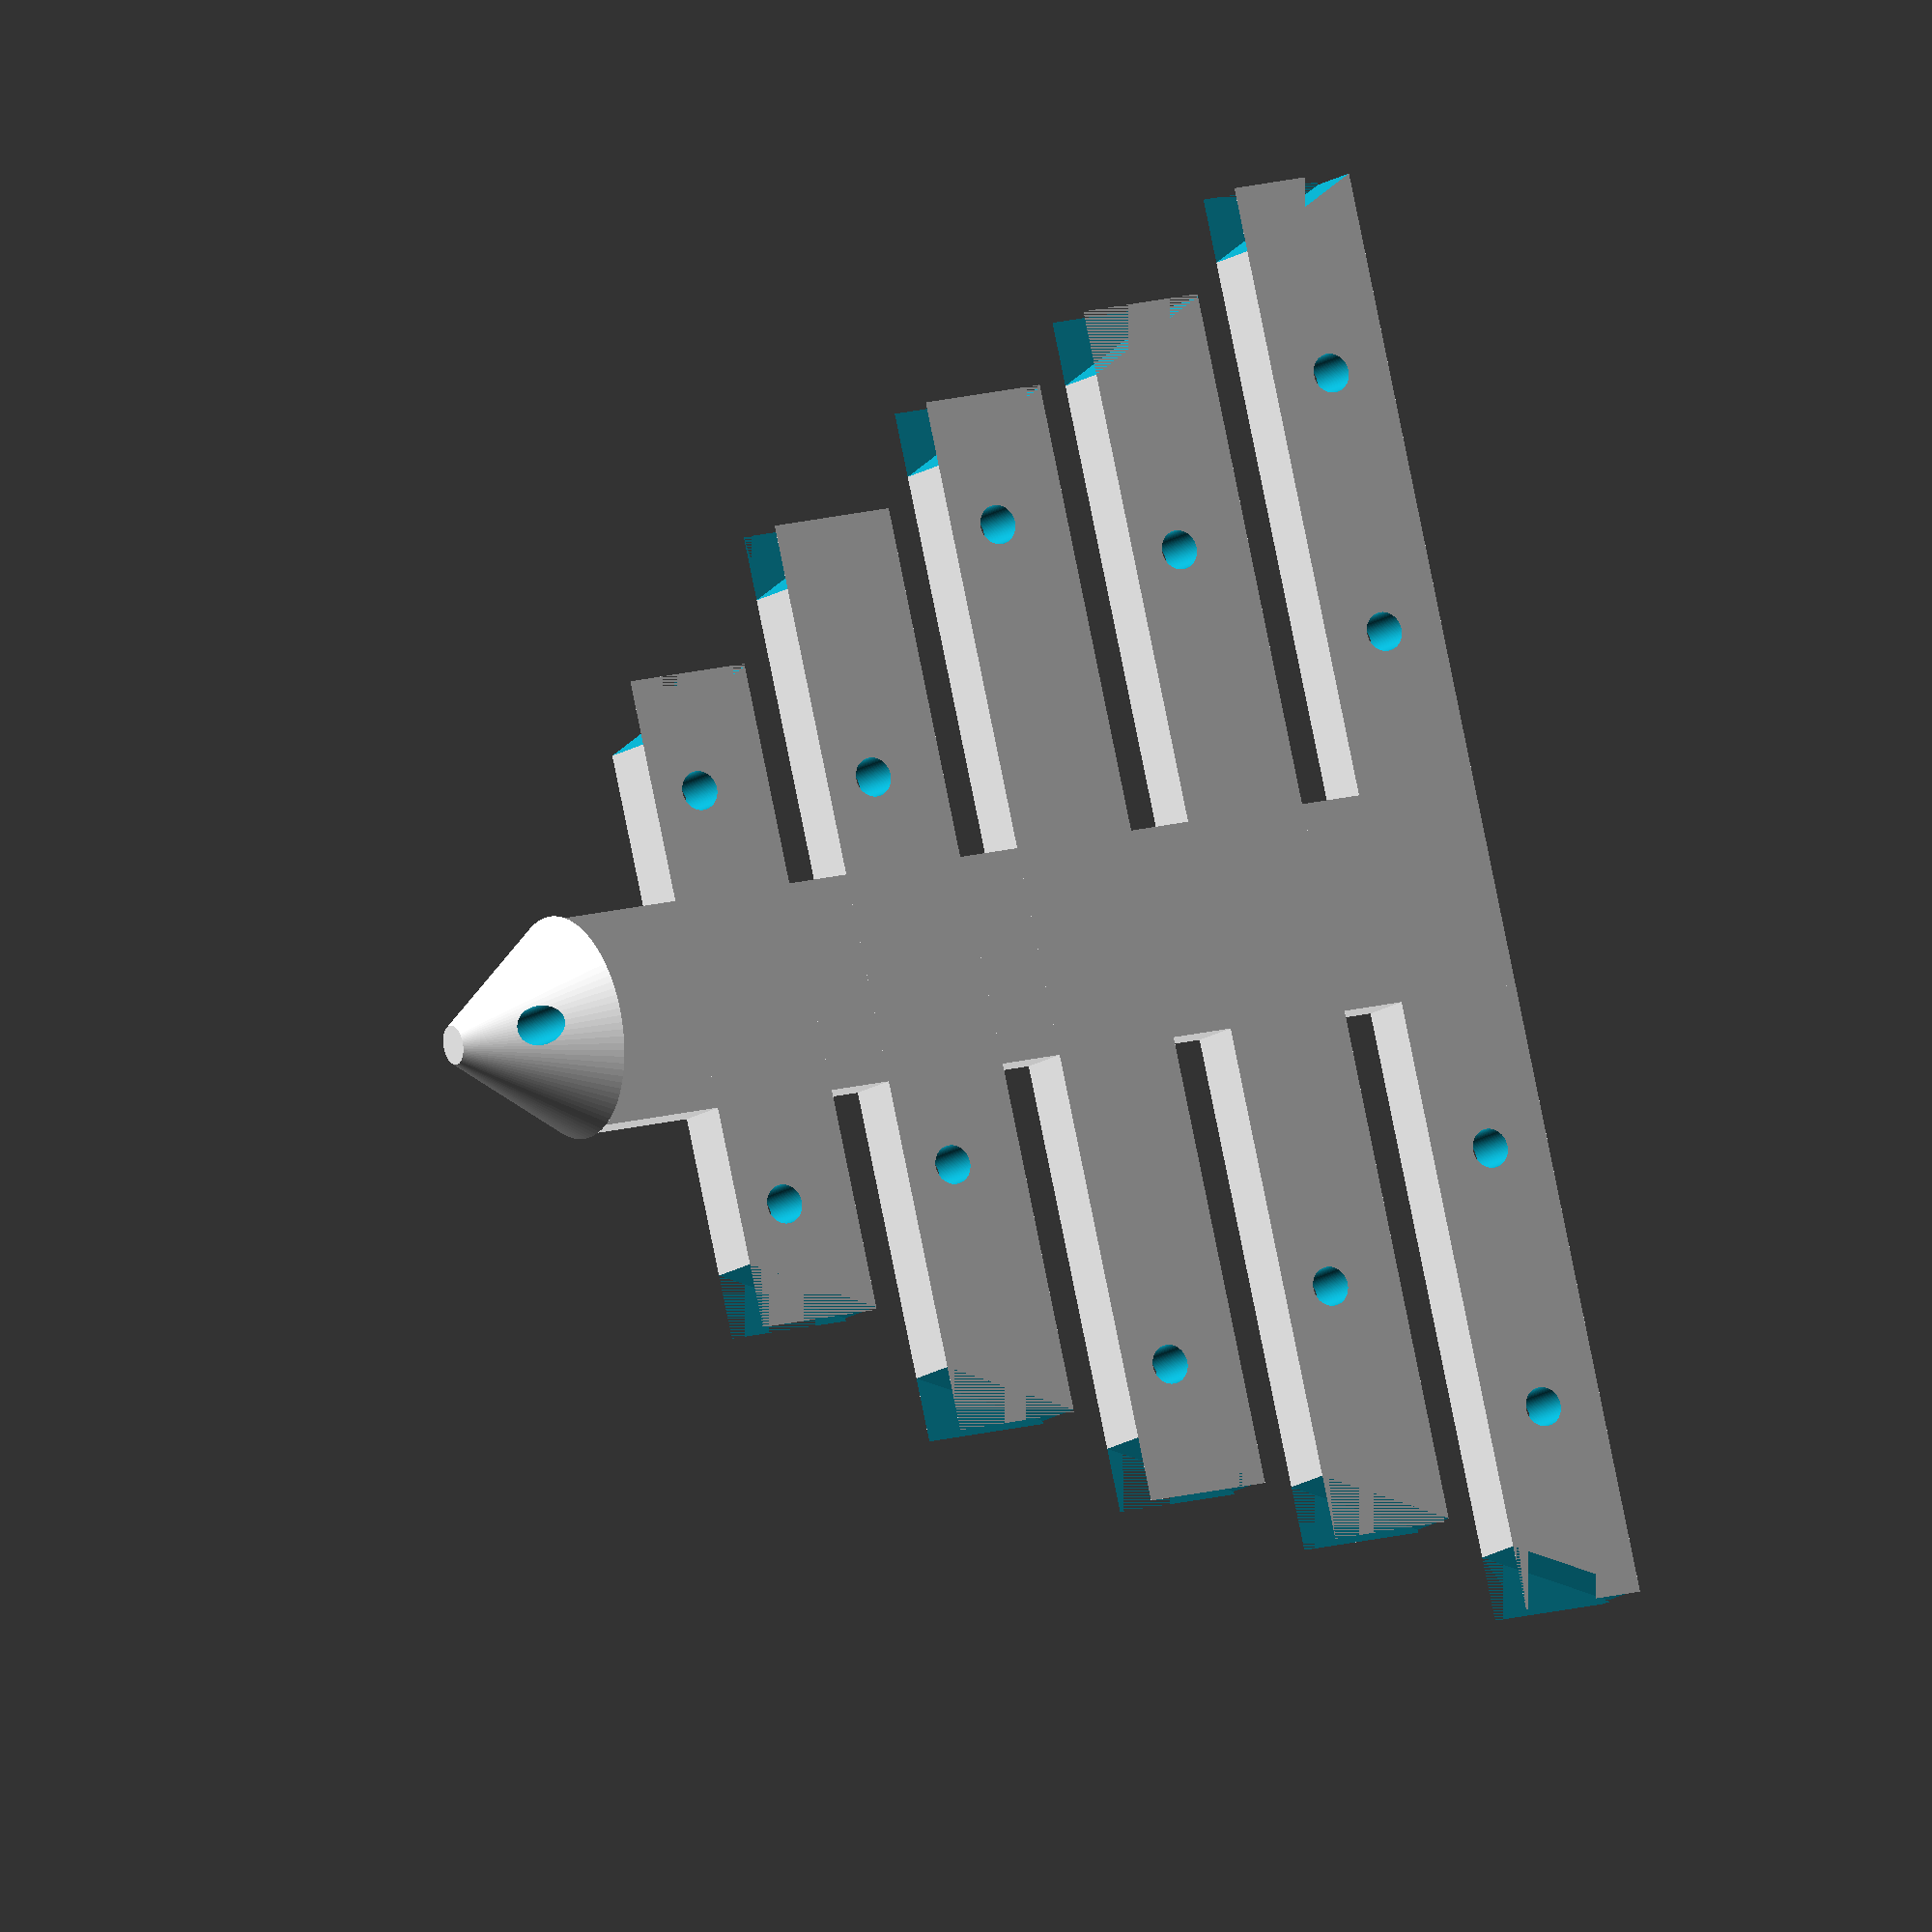
<openscad>
hole_len = 2;
hole_rad = 0.3;

center_support_height = 16;
translate([0,1,0])
cube([3.2,center_support_height,1], center = true);

top_cone_hole = 13;
difference() {
translate([0,10,0])
rotate([0,90,90])
cylinder(2,1.7,0.3,$fn=100, center = true);

translate([0,10,0])
cylinder(top_cone_hole,hole_rad,hole_rad,$fn=100, center = true);

}


//Center bar
center_hole_distance = 6.5;
difference() {
cube([17,2,1], center = true);

translate([9,0.2,0]) 
rotate([0,0,25])
cube([2,2.7,1], center = true);

translate([-9,0.2,0])
rotate([0,0,-25])
cube([2,2.7,1], center = true);

translate([-center_hole_distance,0.2,0])
cylinder(hole_len,0.3,0.3,$fn=100, center = true);

translate([center_hole_distance,0.2,0])
cylinder(hole_len,hole_rad,hole_rad,$fn=100, center = true);

}


//Top bar1
topbar1_hole_distance = 3;
difference() {

translate([0,3,0])
cube([14,2,1], center = true);

translate([7.5,3.2,0])
rotate([0,0,25])
cube([2,2.7,1], center = true);

translate([-7.5,3.2,0])
rotate([0,0,-25])
cube([2,2.7,1], center = true);

translate([-topbar1_hole_distance,3.2,0])
cylinder(hole_len,hole_rad,hole_rad,$fn=100, center = true);

translate([topbar1_hole_distance,3.2,0])
cylinder(hole_len,hole_rad,hole_rad,$fn=100, center = true);


}


//Top bar1
topbar2_hole_distance = 3.2;

difference() {
translate([0,6,0])
cube([10,2,1], center = true);


translate([5.5,6.2,0])
rotate([0,0,25])
cube([2,2.7,1], center = true);

translate([-5.5,6.2,0])
rotate([0,0,-25])
cube([2,2.7,1], center = true);

translate([-topbar2_hole_distance,6.2,0])
cylinder(hole_len,hole_rad,hole_rad,$fn=100, center = true);

translate([topbar2_hole_distance,6.2,0])
cylinder(hole_len,hole_rad,hole_rad,$fn=100, center = true);


}


//BottomBar 1
bottombar_hole_distance = 5.7;
difference() {

translate([0,-3,0])
cube([19,2,1], center = true);

translate([10,-2.8,0])
rotate([0,0,25])
cube([2,2.7,1], center = true);

translate([-10,-2.8,0])
rotate([0,0,-25])
cube([2,2.7,1], center = true);

translate([-bottombar_hole_distance,-2.8,0])
cylinder(hole_len,hole_rad,hole_rad,$fn=100, center = true);

translate([bottombar_hole_distance,-2.8,0])
cylinder(hole_len,hole_rad,hole_rad,$fn=100, center = true);


}


//BottomBar 2
bottombar2_innerhole_distance = 4;
bottombar2_outerhole_distance = 8;

difference() {
translate([0,-6,0])
cube([22,2,1], center = true);

translate([11.5,-5.8,0])
rotate([0,0,25])
cube([2,2.7,1], center = true);

translate([-11.5,-5.8,0])
rotate([0,0,-25])
cube([2,2.7,1], center = true);

translate([-bottombar2_outerhole_distance,-6,0])
cylinder(hole_len,hole_rad,hole_rad,$fn=100, center = true);

translate([bottombar2_outerhole_distance,-6,0])
cylinder(hole_len,hole_rad,hole_rad,$fn=100, center = true);

translate([-bottombar2_innerhole_distance,-6,0])
cylinder(hole_len,hole_rad,hole_rad,$fn=100, center = true);

translate([bottombar2_innerhole_distance,-6,0])
cylinder(hole_len,hole_rad,hole_rad,$fn=100, center = true);

}




</openscad>
<views>
elev=191.3 azim=76.9 roll=207.9 proj=o view=wireframe
</views>
